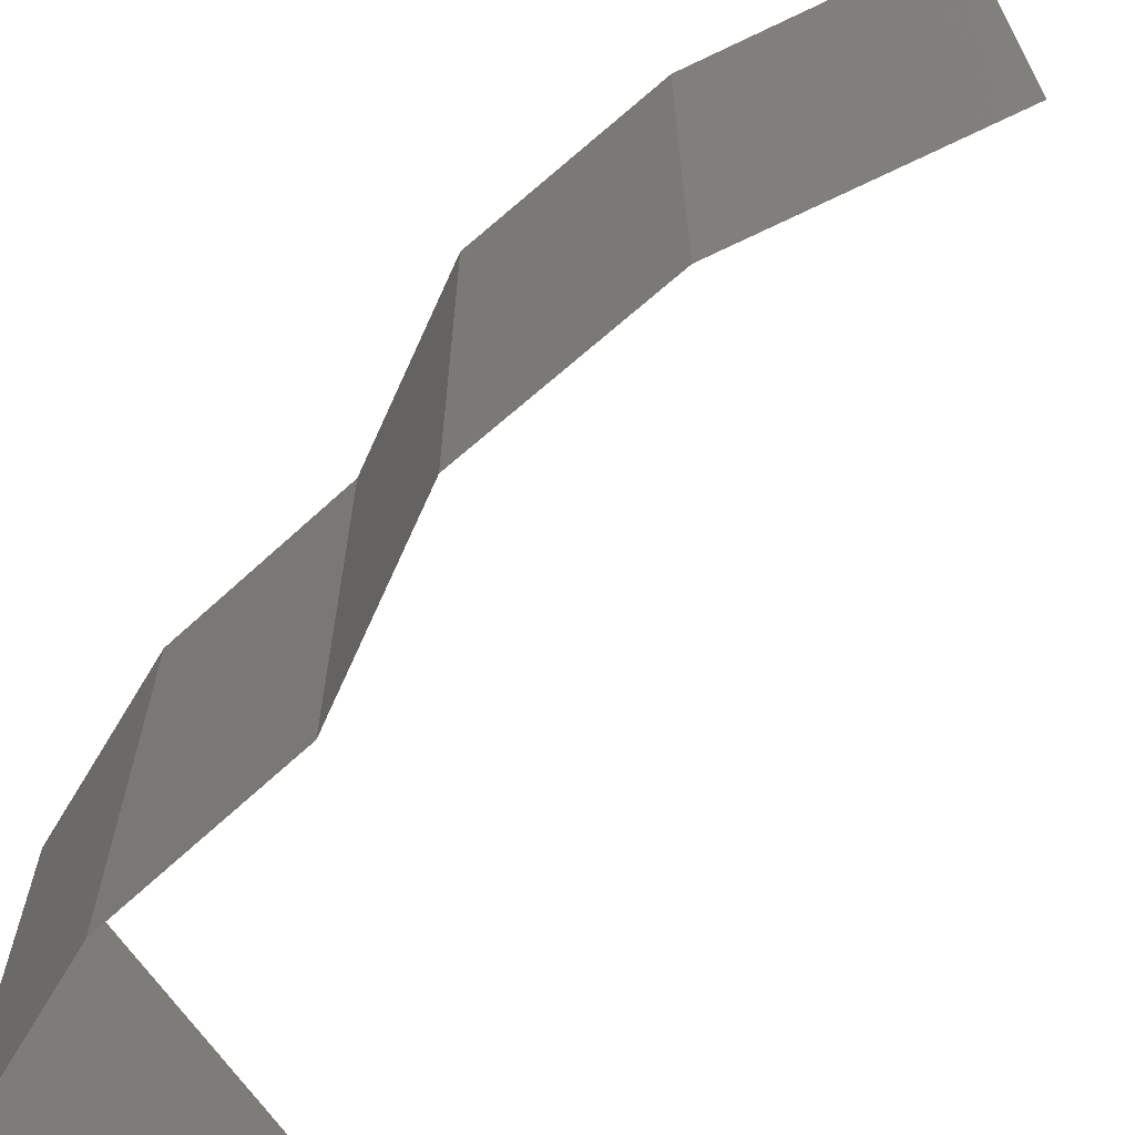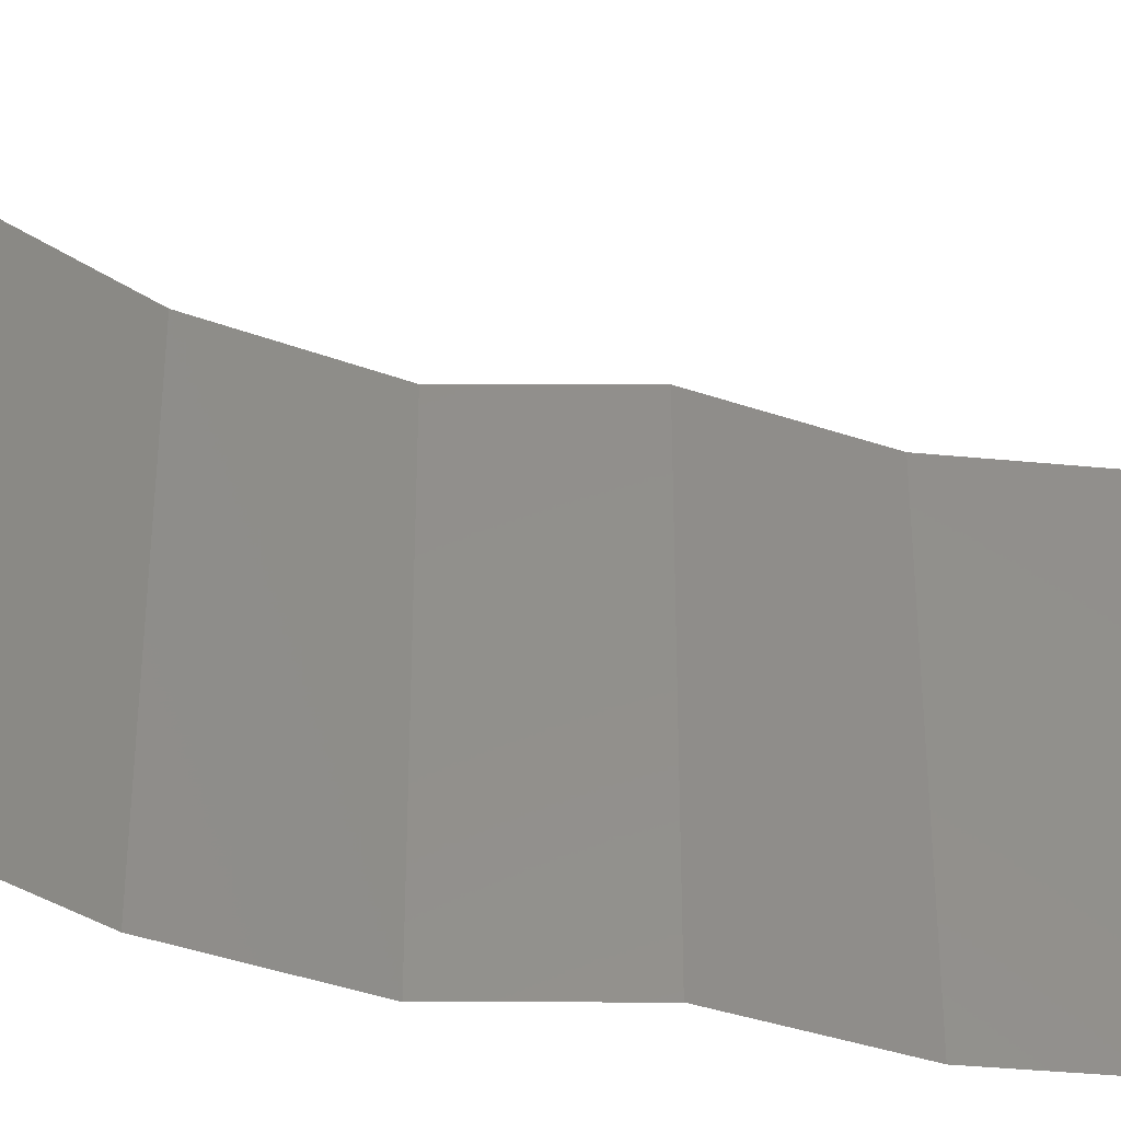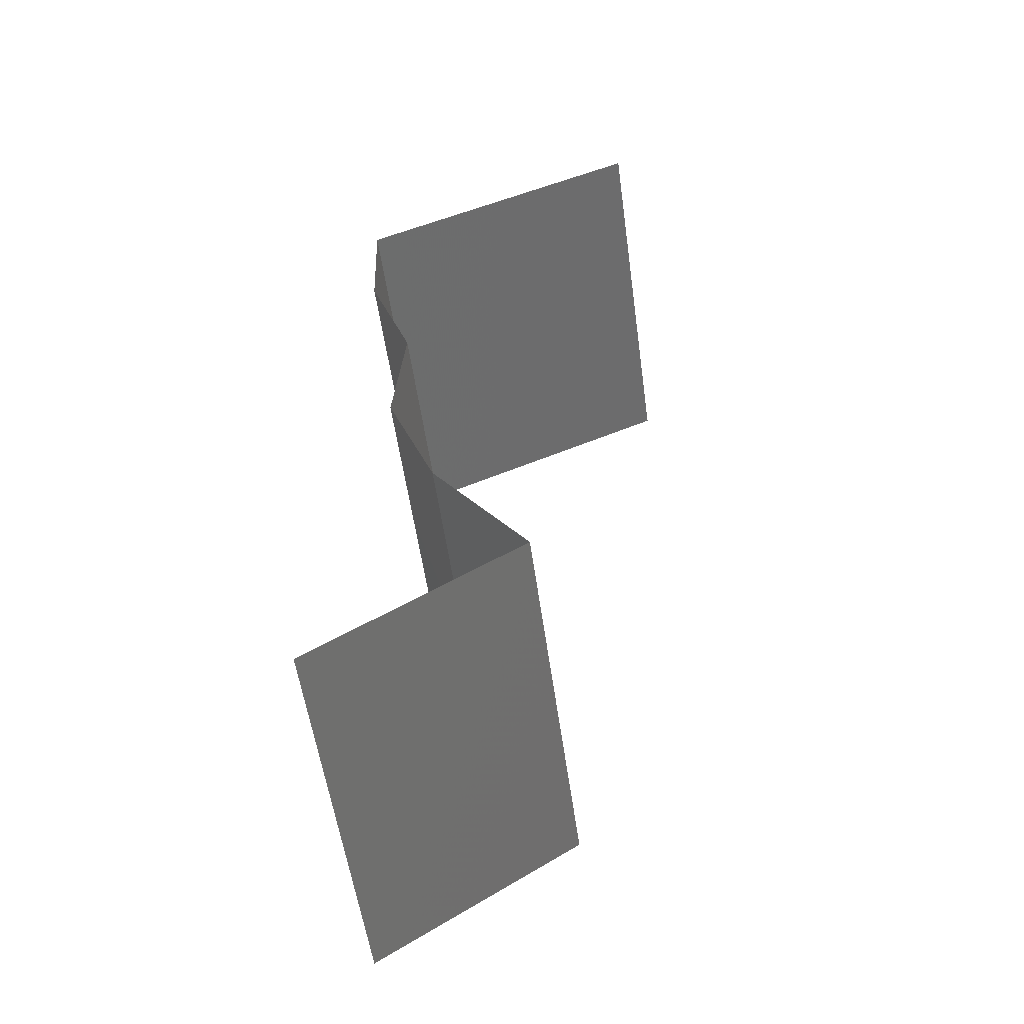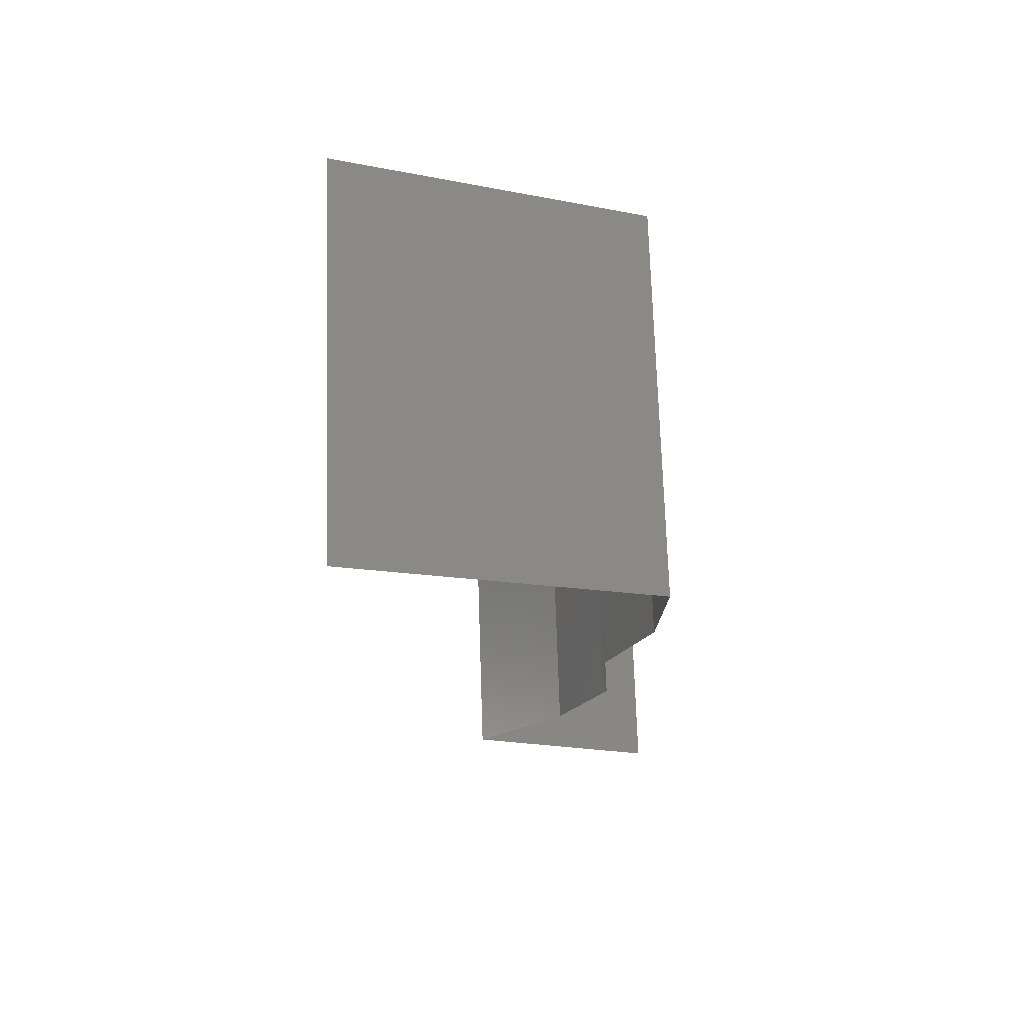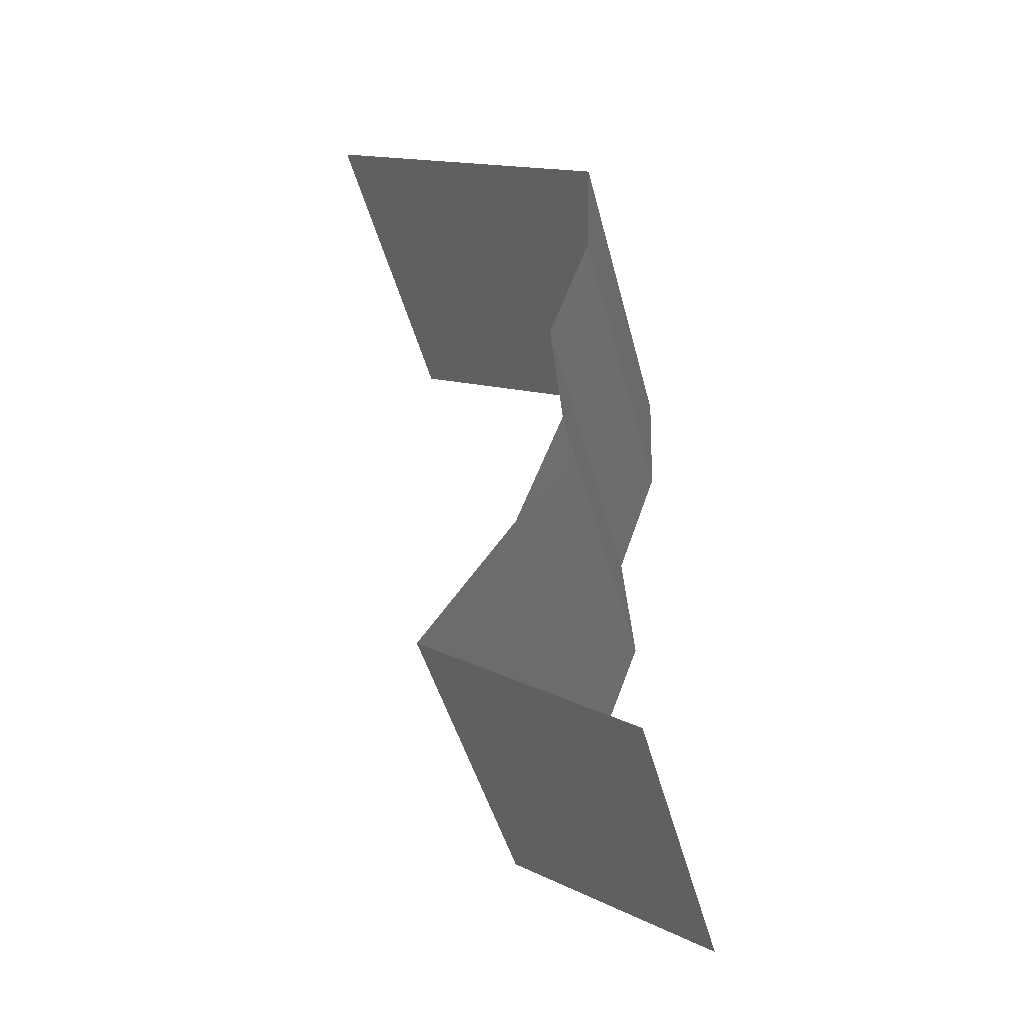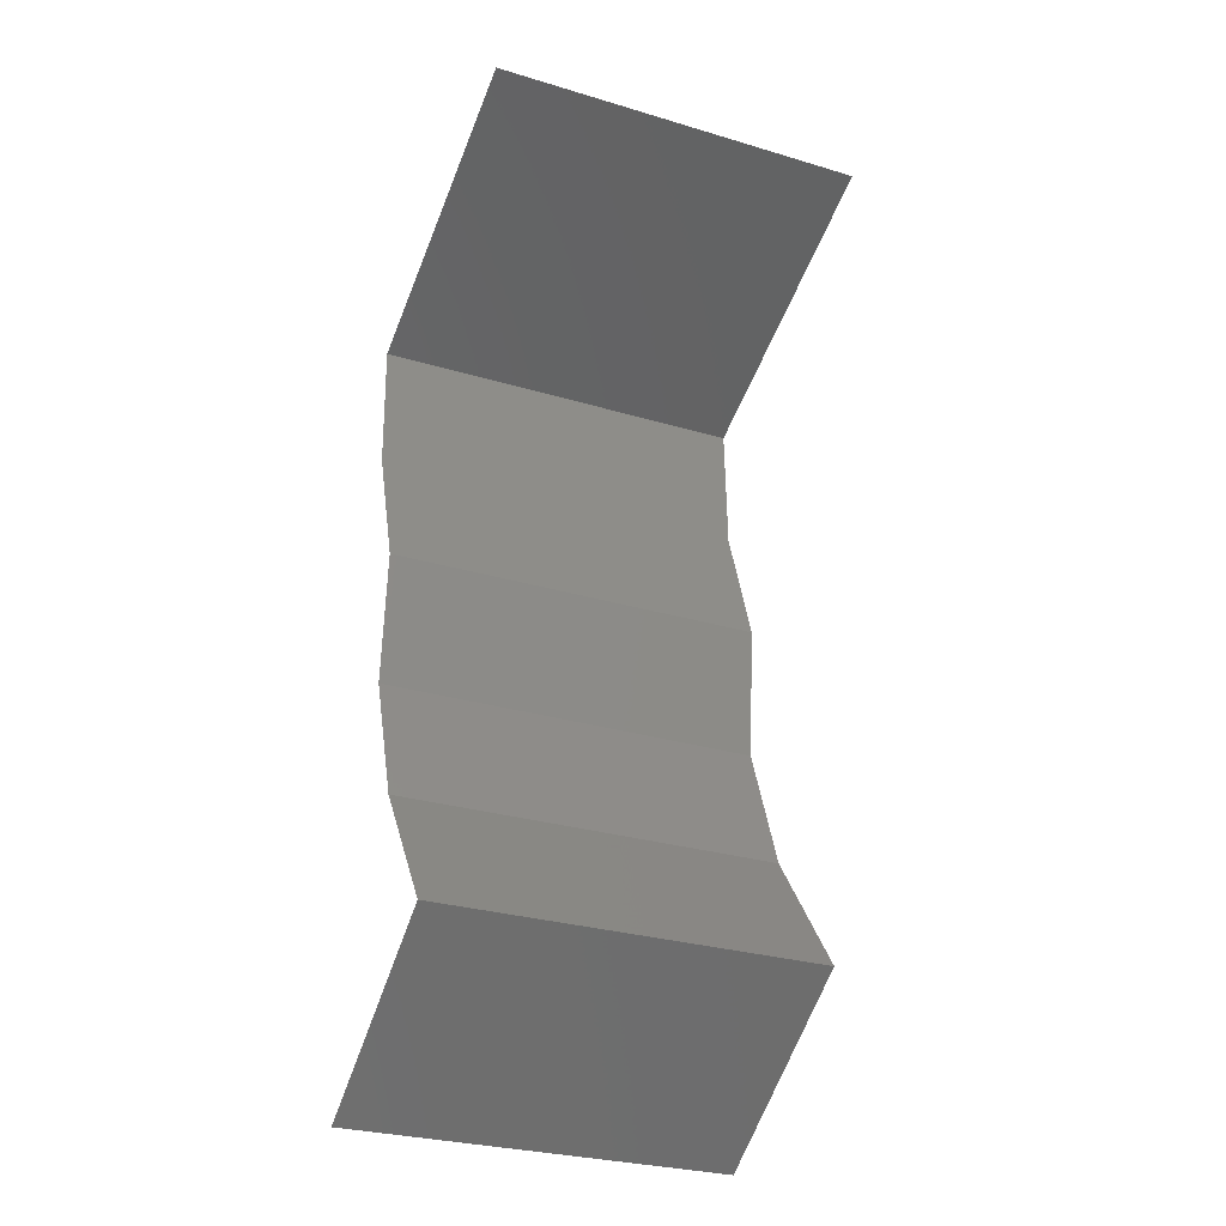
<metadata>
{"format":"stl","ext":"stl","renderer":"f3d","projection":"perspective","resolution":1024,"background":"white","views":[{"elev":-71.5,"azim":-29.1,"up":"+Z"},{"elev":-38.1,"azim":85.0,"up":"+Z"},{"elev":-55.4,"azim":7.9,"up":"+Y"},{"elev":72.2,"azim":178.2,"up":"+Y"},{"elev":-43.3,"azim":-166.2,"up":"+Y"},{"elev":-29.3,"azim":66.2,"up":"+Y"}]}
</metadata>
<code>
# stl→obj: 42 verts, 60 faces
v 0.02062 0.0484 0.02
v 0.02842 0.05186 0.02
v 0.02712 0.05128 0.01244
v 0.02062 0.0484 0.01
v 0.03622 0.05532 0.01
v 0.03622 0.05532 0
v 0.03054 0.0528 0.006295
v 0.03622 0.05532 0.02
v 0.0321 0.05349 0.01487
v 0.02062 0.0484 0
v 0.02555 0.05059 0.005691
v 0.02842 0.05186 0
v 0.02086 0.04149 0.01
v 0.02074 0.04495 0.005
v 0.02074 0.04495 0.015
v 0.02086 0.04149 0
v 0.02086 0.04149 0.02
v 0.0232 0.03457 0.01
v 0.02203 0.03803 0.005
v 0.02203 0.03803 0.015
v 0.0232 0.03457 0.02
v 0.0232 0.03457 0
v 0.02261 0.02766 0
v 0.0229 0.03112 0.005
v 0.02261 0.02766 0.01
v 0.0229 0.03112 0.015
v 0.02261 0.02766 0.02
v 0.02515 0.02074 0.01
v 0.02388 0.0242 0.005
v 0.02388 0.0242 0.015
v 0.02515 0.02074 0
v 0.02515 0.02074 0.02
v 0.0276 0.01729 0.015
v 0.03004 0.01383 0
v 0.03004 0.01383 0.01
v 0.0276 0.01729 0.005
v 0.03004 0.01383 0.02
v 0.01939 0.006915 0.01
v 0.02472 0.01037 0.02
v 0.02472 0.01037 0
v 0.01939 0.006915 0
v 0.01939 0.006915 0.02
f 1 2 3
f 4 1 3
f 5 6 7
f 8 5 9
f 10 4 11
f 6 12 7
f 7 3 9
f 5 7 9
f 2 8 9
f 12 10 11
f 11 4 3
f 3 2 9
f 11 3 7
f 12 11 7
f 13 4 14
f 4 13 15
f 10 16 14
f 17 1 15
f 4 10 14
f 1 4 15
f 16 13 14
f 13 17 15
f 18 13 19
f 13 18 20
f 21 17 20
f 16 22 19
f 13 16 19
f 17 13 20
f 22 18 19
f 18 21 20
f 22 23 24
f 18 25 26
f 27 21 26
f 25 18 24
f 18 22 24
f 21 18 26
f 23 25 24
f 25 27 26
f 28 25 29
f 25 28 30
f 23 31 29
f 32 27 30
f 25 23 29
f 27 25 30
f 31 28 29
f 28 32 30
f 32 28 33
f 34 35 36
f 28 31 36
f 35 37 33
f 37 32 33
f 31 34 36
f 35 28 36
f 28 35 33
f 38 39 35
f 40 38 35
f 40 35 34
f 35 39 37
f 38 40 41
f 39 38 42

</code>
